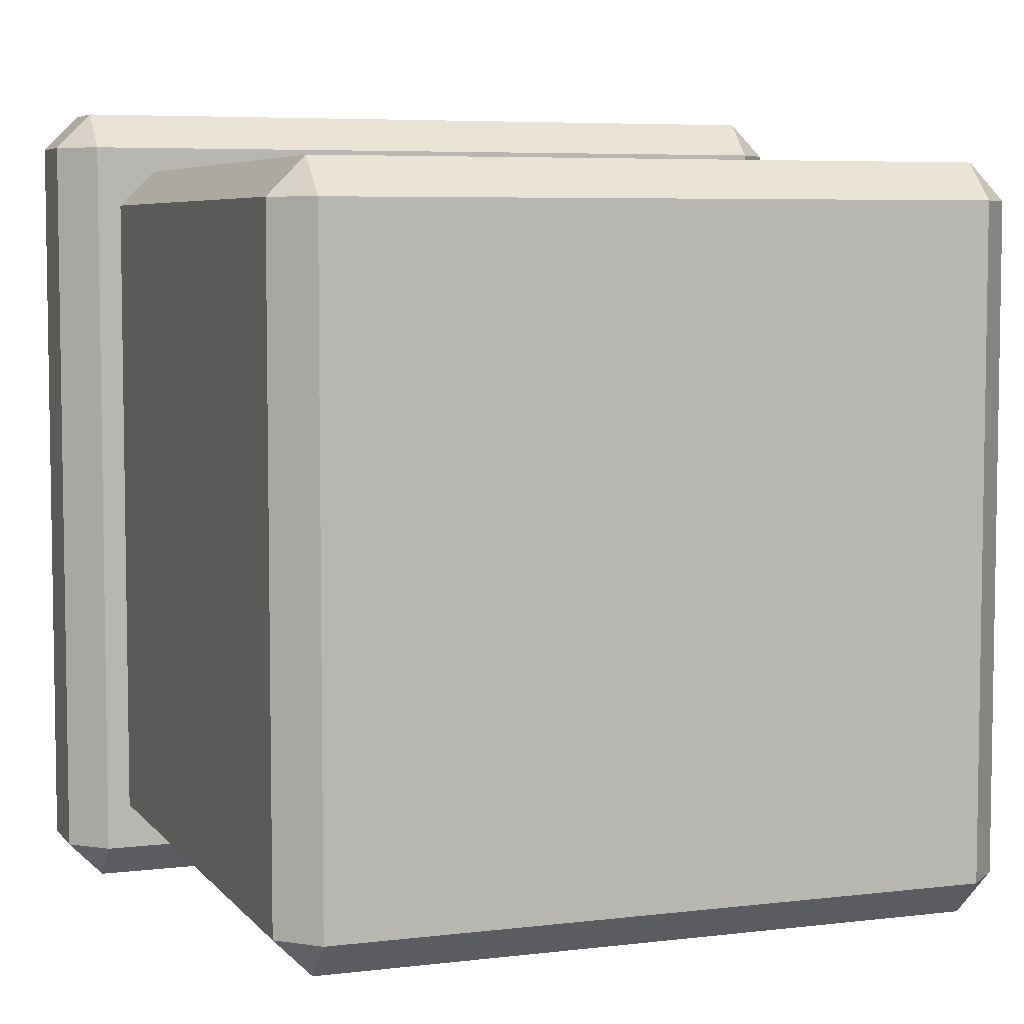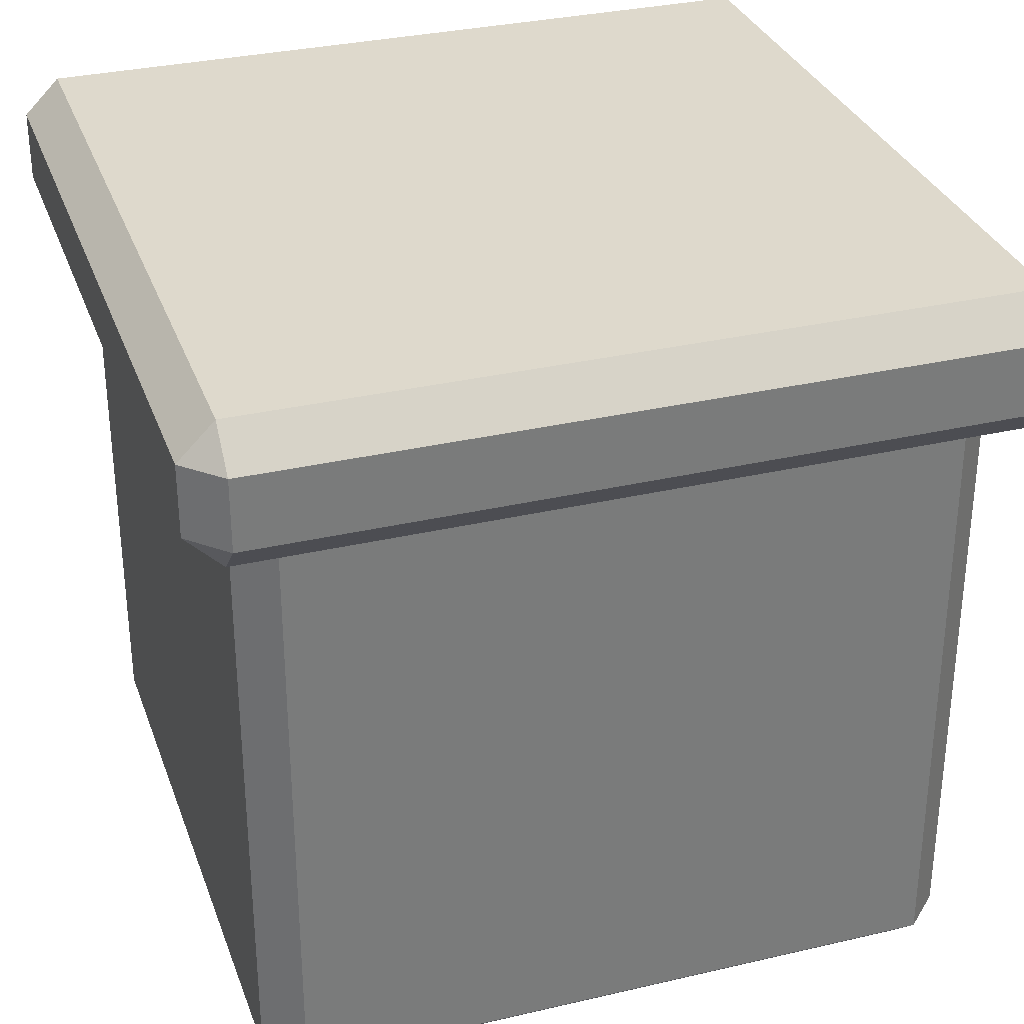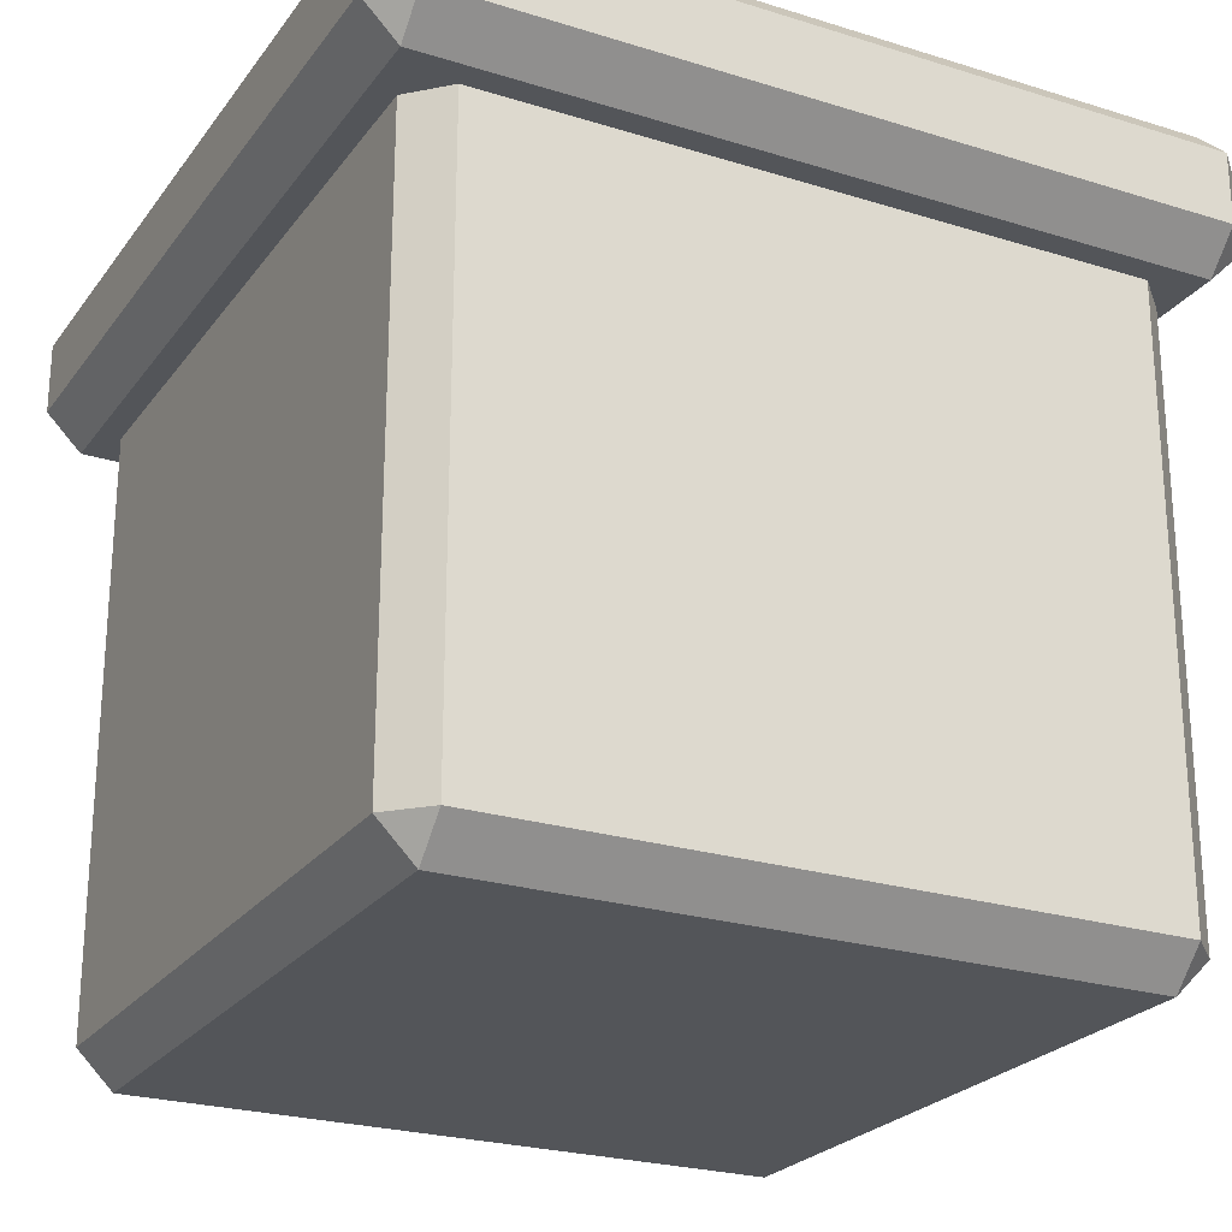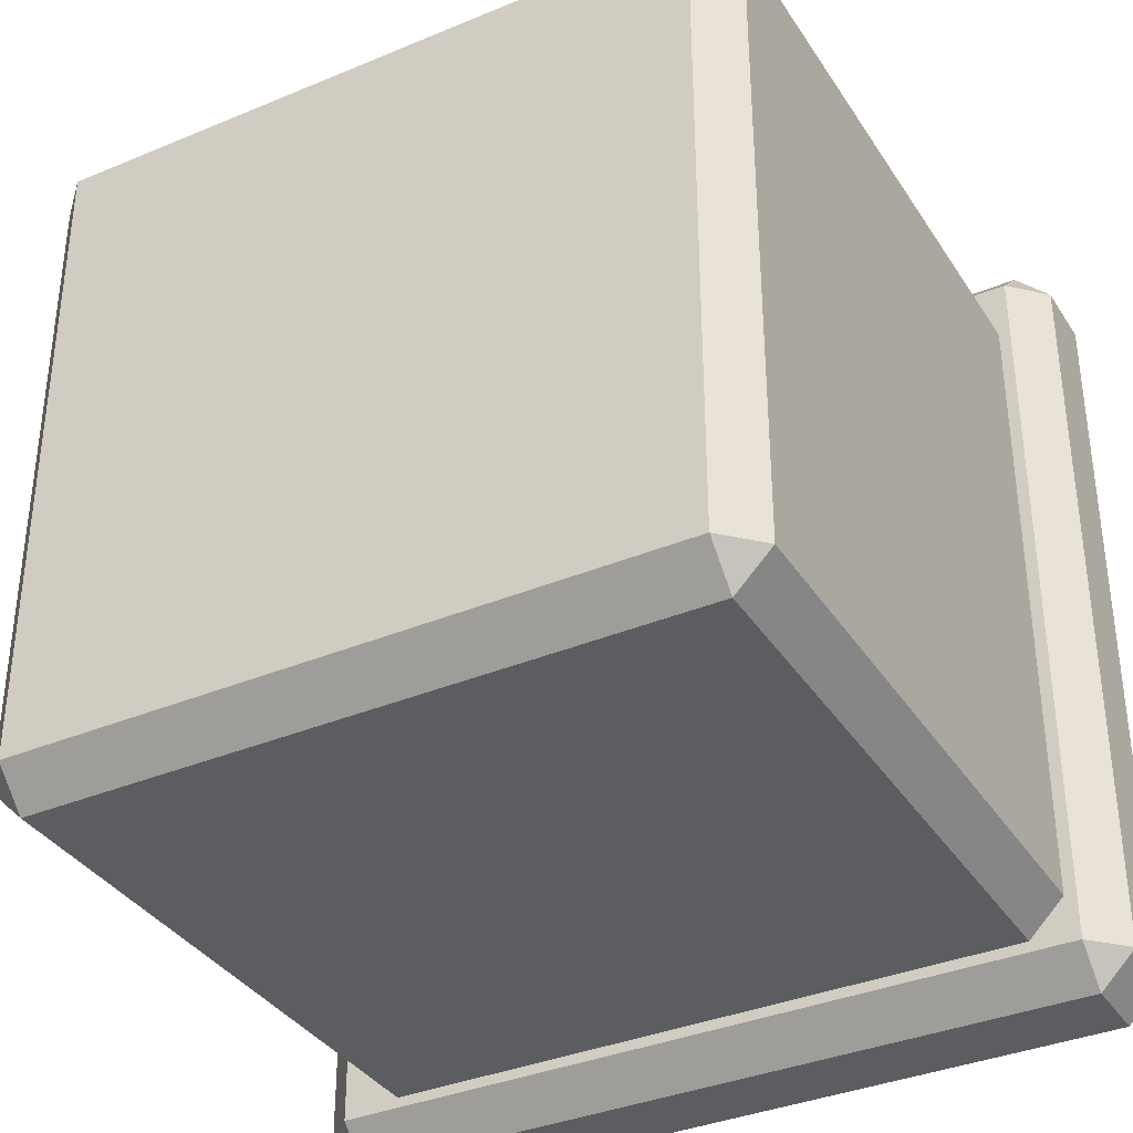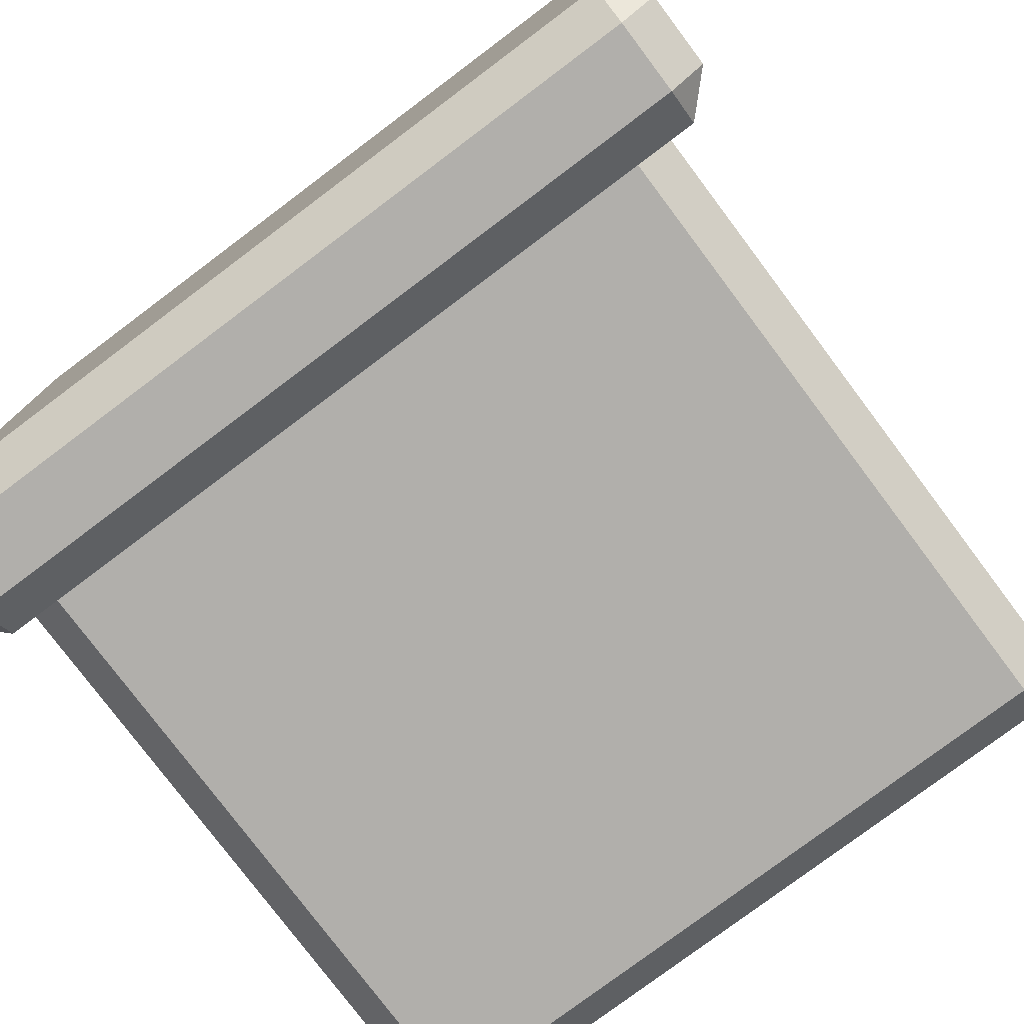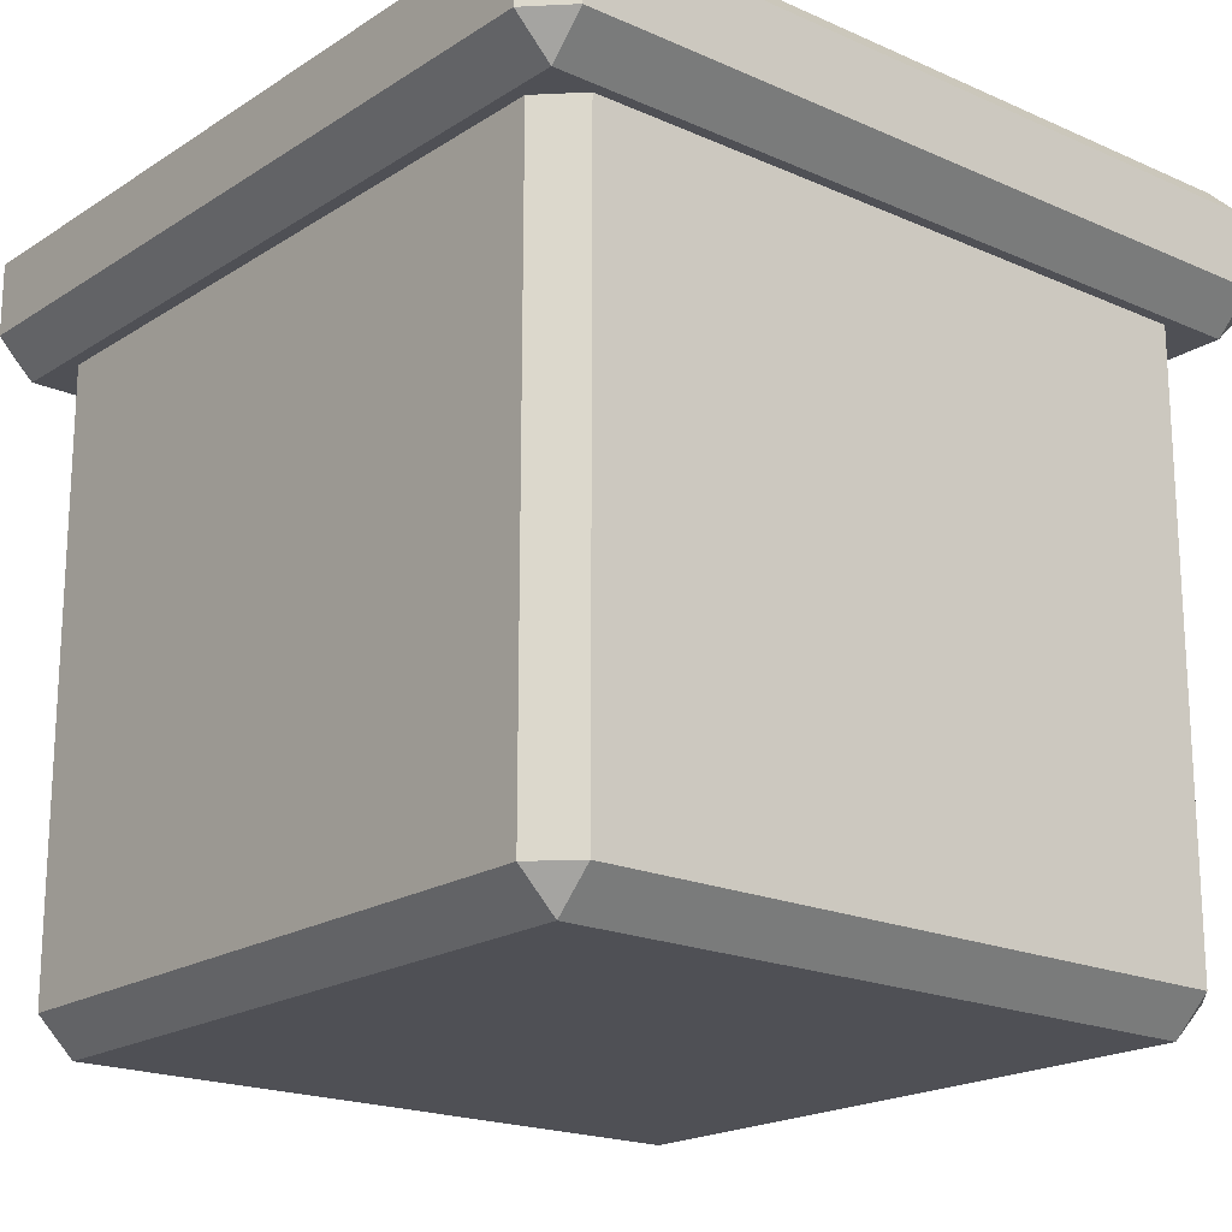
<metadata>
{"format":"obj","ext":"obj","renderer":"f3d","projection":"perspective","resolution":1024,"background":"white","views":[{"elev":5.9,"azim":-20.4,"up":"+Z"},{"elev":31.9,"azim":161.8,"up":"+Y"},{"elev":-24.2,"azim":-27.3,"up":"+Y"},{"elev":-36.1,"azim":28.7,"up":"+Z"},{"elev":-78.3,"azim":-143.1,"up":"+Z"},{"elev":-19.3,"azim":140.1,"up":"+Y"}]}
</metadata>
<code>
o Cube
v 1.133 0.8436 -1.03
v 1.033 0.7436 -1.03
v 1.033 0.8436 -1.13
v 1.133 0.8436 1.07
v 1.033 0.8436 1.17
v 1.033 0.7436 1.07
v -1.066 0.8436 1.17
v -1.166 0.8436 1.07
v -1.066 0.7436 1.07
v -1.066 0.8436 -1.13
v -1.066 0.7436 -1.03
v -1.166 0.8436 -1.03
v 1.033 1.042 -1.13
v 1.033 1.142 -1.03
v 1.133 1.042 -1.03
v 1.033 1.042 1.17
v 1.133 1.042 1.07
v 1.033 1.142 1.07
v -1.166 1.042 1.07
v -1.066 1.042 1.17
v -1.066 1.142 1.07
v -1.166 1.042 -1.03
v -1.066 1.142 -1.03
v -1.066 1.042 -1.13
v 1 -0.9 -0.9
v 0.9 -1 -0.9
v 0.9 -0.9 -1
v 1 -0.9 0.9
v 0.9 -0.9 1
v 0.9 -1 0.9
v -0.9 -0.9 1
v -1 -0.9 0.9
v -0.9 -1 0.9
v -0.9 -0.9 -1
v -0.9 -1 -0.9
v -1 -0.9 -0.9
v 0.9 0.9 -1
v 0.9 1 -0.9
v 1 0.9 -0.9
v 0.9 0.9 1
v 1 0.9 0.9
v 0.9 1 0.9
v -1 0.9 0.9
v -0.9 0.9 1
v -0.9 1 0.9
v -1 0.9 -0.9
v -0.9 1 -0.9
v -0.9 0.9 -1
f 26 30 33 35
f 37 27 34 48
f 29 40 44 31
f 32 43 46 36
f 38 47 45 42
f 25 39 41 28
f 25 26 27
f 28 29 30
f 31 32 33
f 34 35 36
f 37 38 39
f 40 41 42
f 43 44 45
f 46 47 48
f 25 28 30 26
f 26 35 34 27
f 27 37 39 25
f 29 31 33 30
f 28 41 40 29
f 32 36 35 33
f 31 44 43 32
f 36 46 48 34
f 38 42 41 39
f 37 48 47 38
f 42 45 44 40
f 45 47 46 43
f 13 3 10 24
f 5 16 20 7
f 8 19 22 12
f 14 23 21 18
f 1 15 17 4
f 1 2 3
f 4 5 6
f 7 8 9
f 10 11 12
f 13 14 15
f 16 17 18
f 19 20 21
f 22 23 24
f 1 4 6 2
f 2 11 10 3
f 3 13 15 1
f 5 7 9 6
f 4 17 16 5
f 8 12 11 9
f 7 20 19 8
f 12 22 24 10
f 14 18 17 15
f 13 24 23 14
f 18 21 20 16
f 21 23 22 19
f 2 6 9 11

</code>
